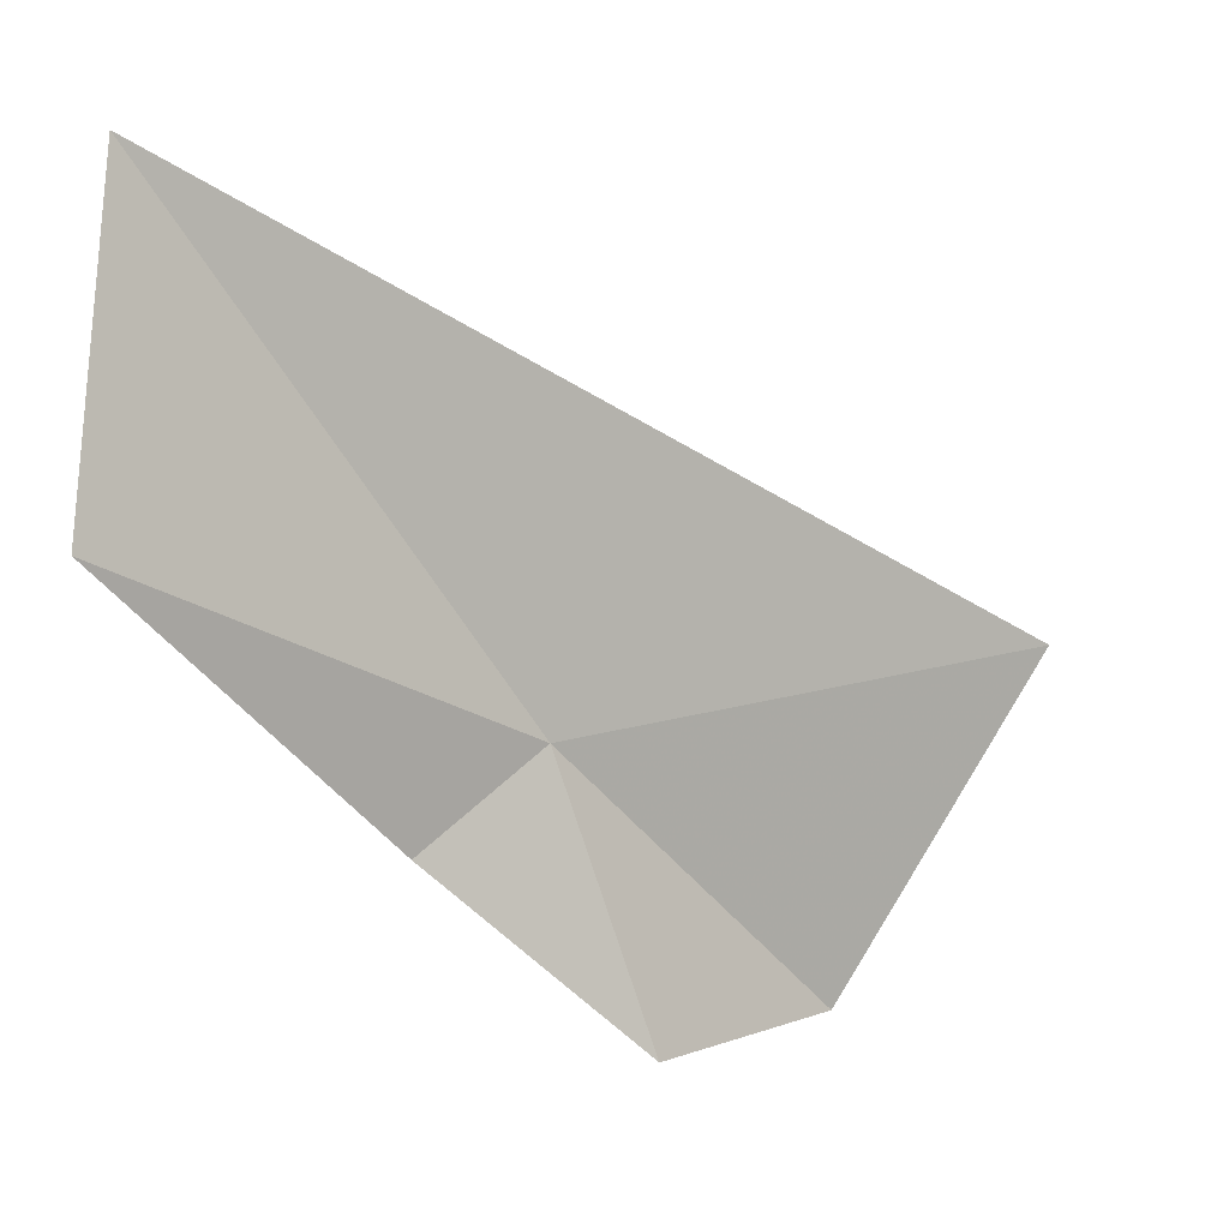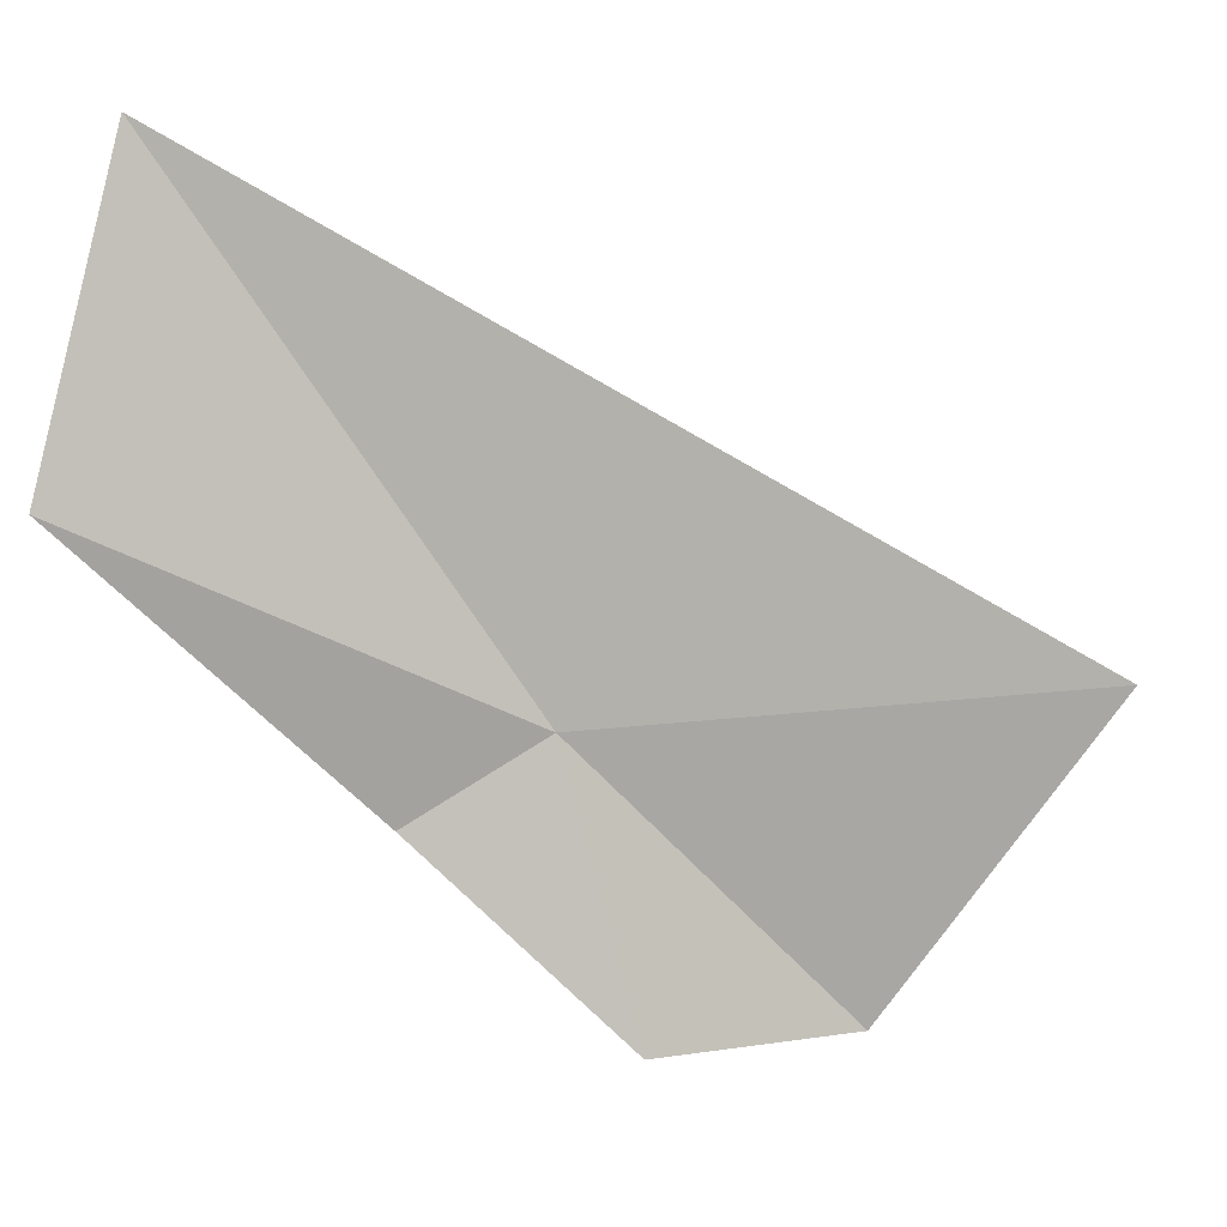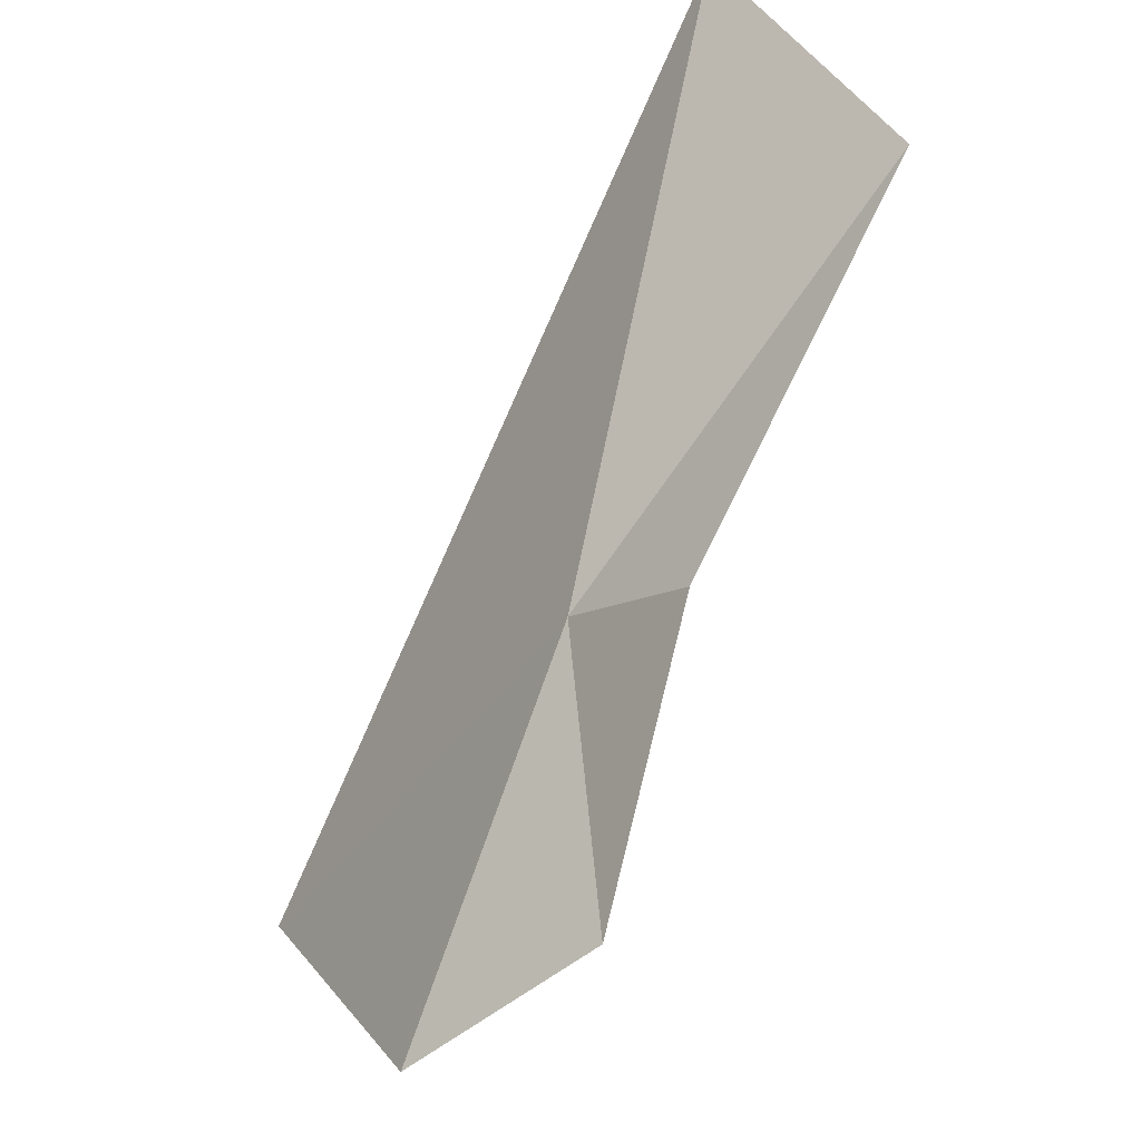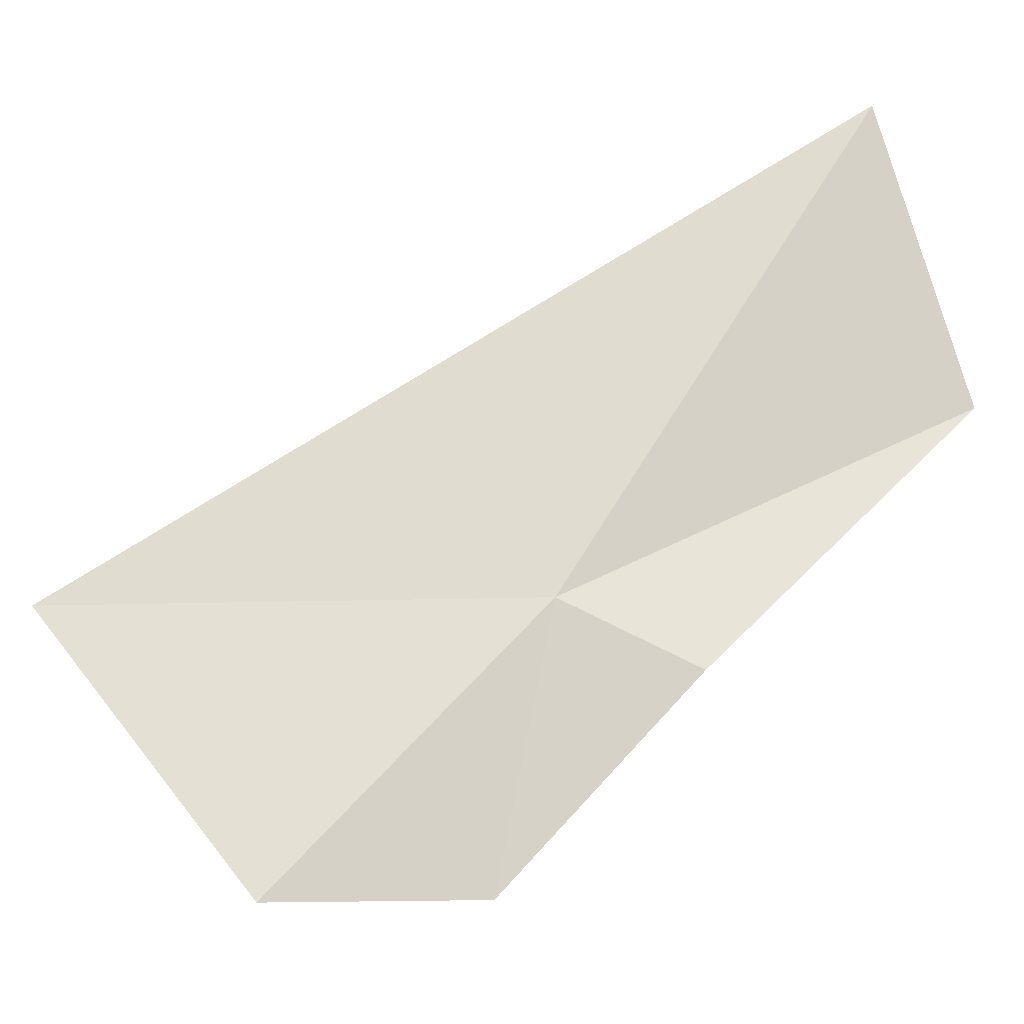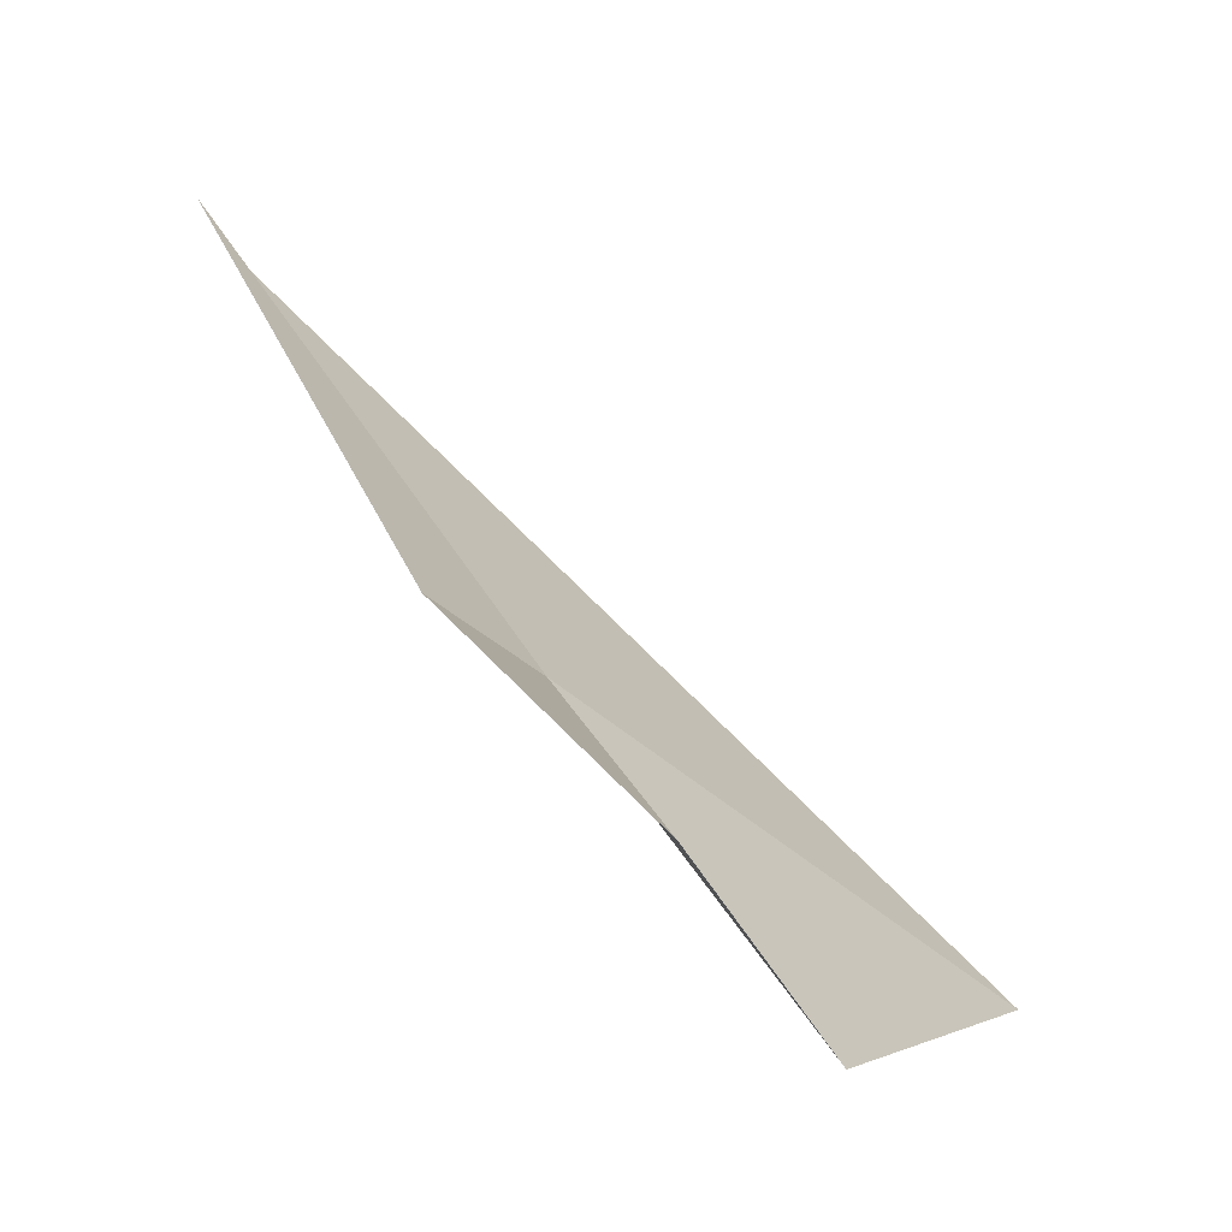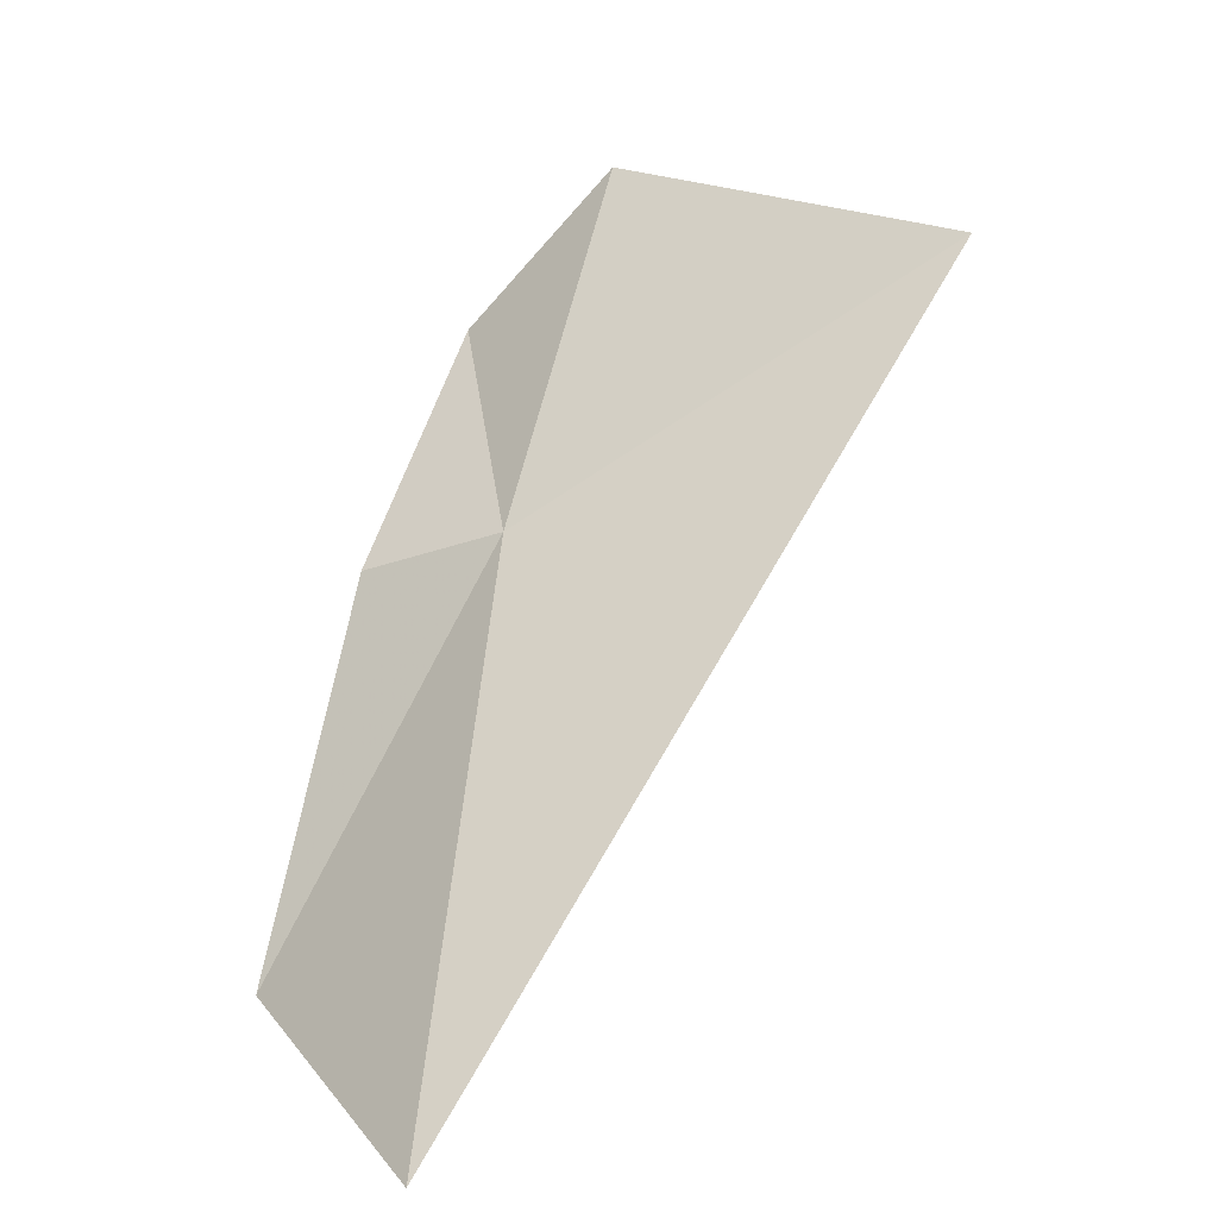
<metadata>
{"format":"obj","ext":"obj","renderer":"f3d","projection":"perspective","resolution":1024,"background":"white","views":[{"elev":16.0,"azim":174.4,"up":"+Y"},{"elev":18.3,"azim":-166.6,"up":"+Y"},{"elev":-46.6,"azim":79.3,"up":"+Y"},{"elev":-30.1,"azim":27.3,"up":"+Y"},{"elev":-63.1,"azim":162.5,"up":"+Y"},{"elev":55.4,"azim":153.5,"up":"+Z"}]}
</metadata>
<code>
v 1.728 -11.15 37.18
v 1.592 -11.57 37.11
v 1.326 -11.6 37.32
v 1.914 -11.26 37.06
v 0.9969 -11.13 37.47
v 2.248 -10.34 37.07
v 2.296 -10.79 36.84
f 1 3 2
f 1 2 4
f 1 5 3
f 1 6 5
f 1 7 6
f 1 4 7

</code>
